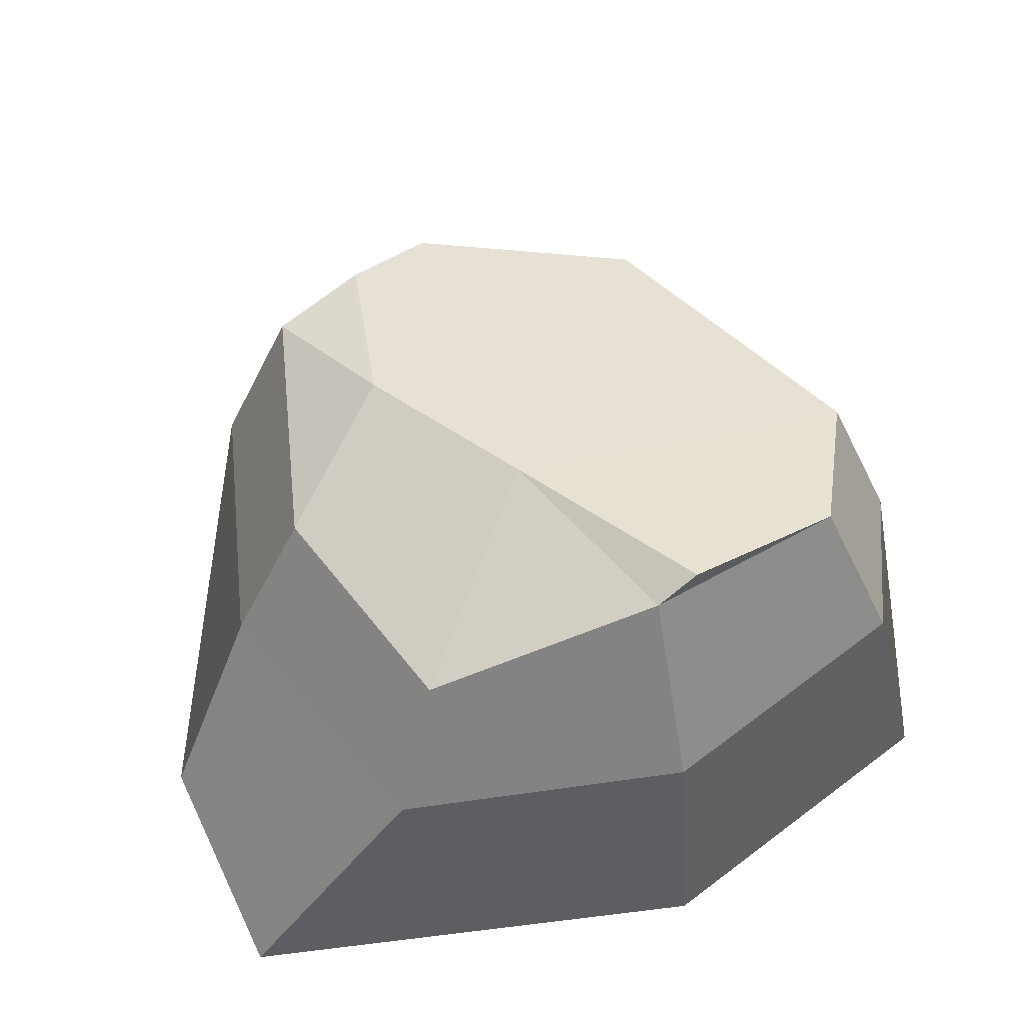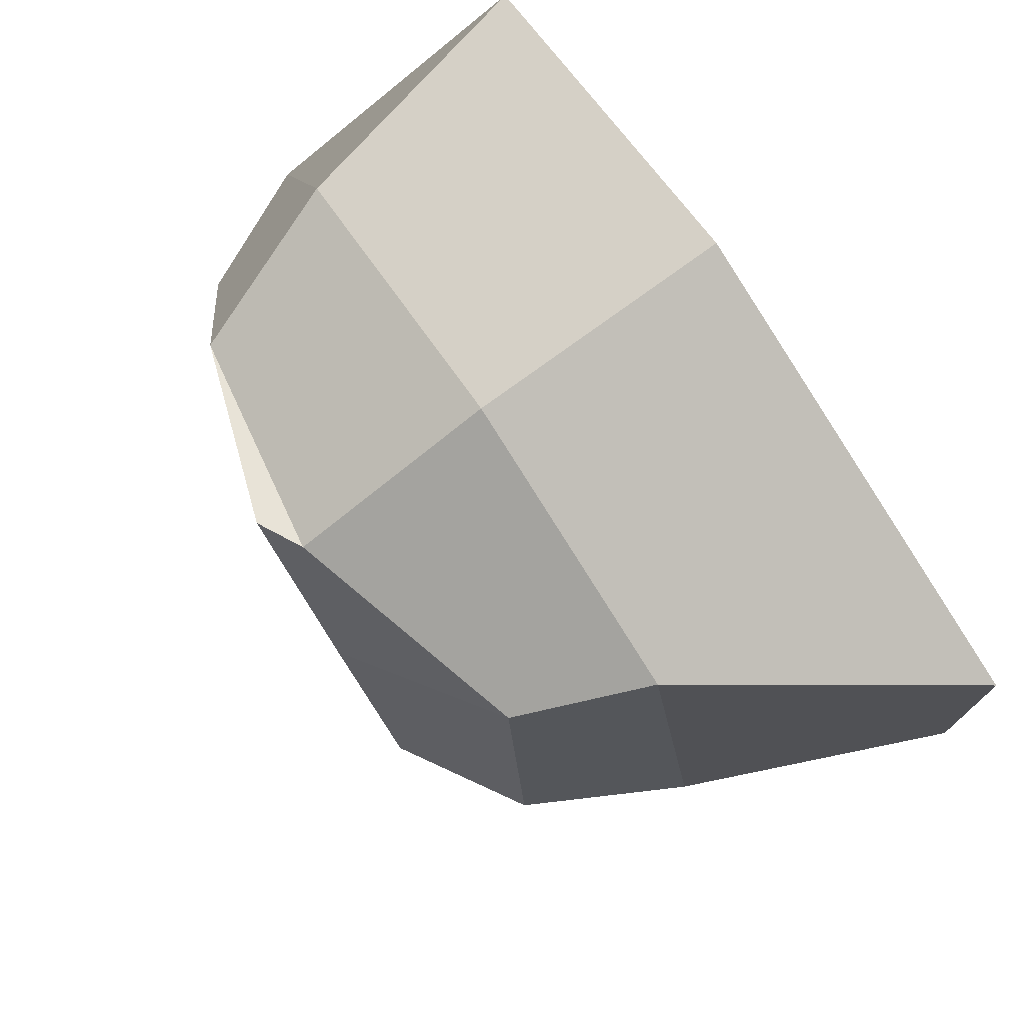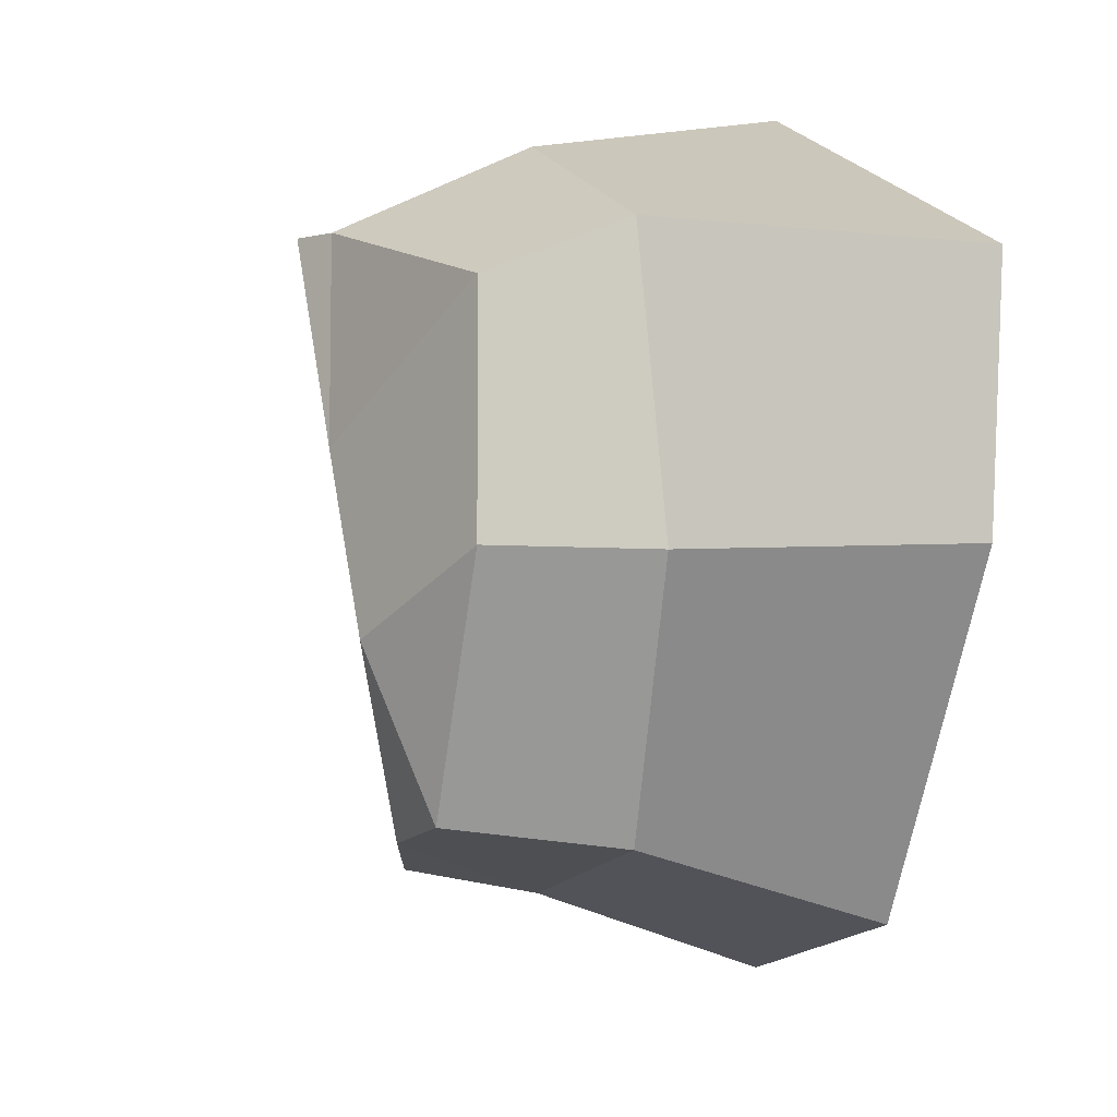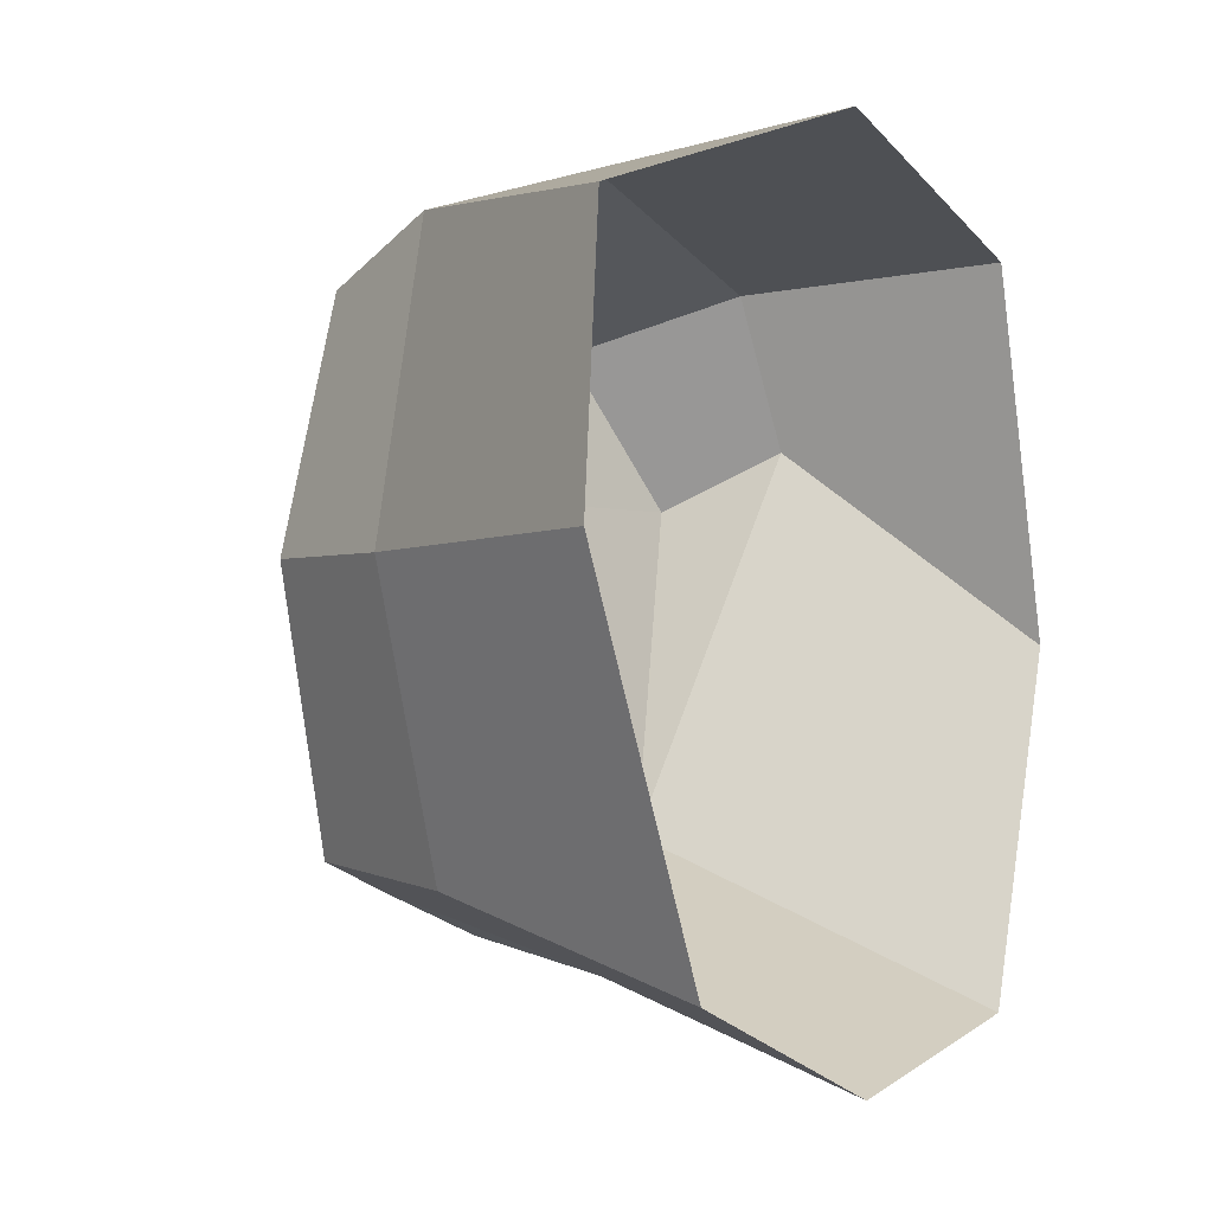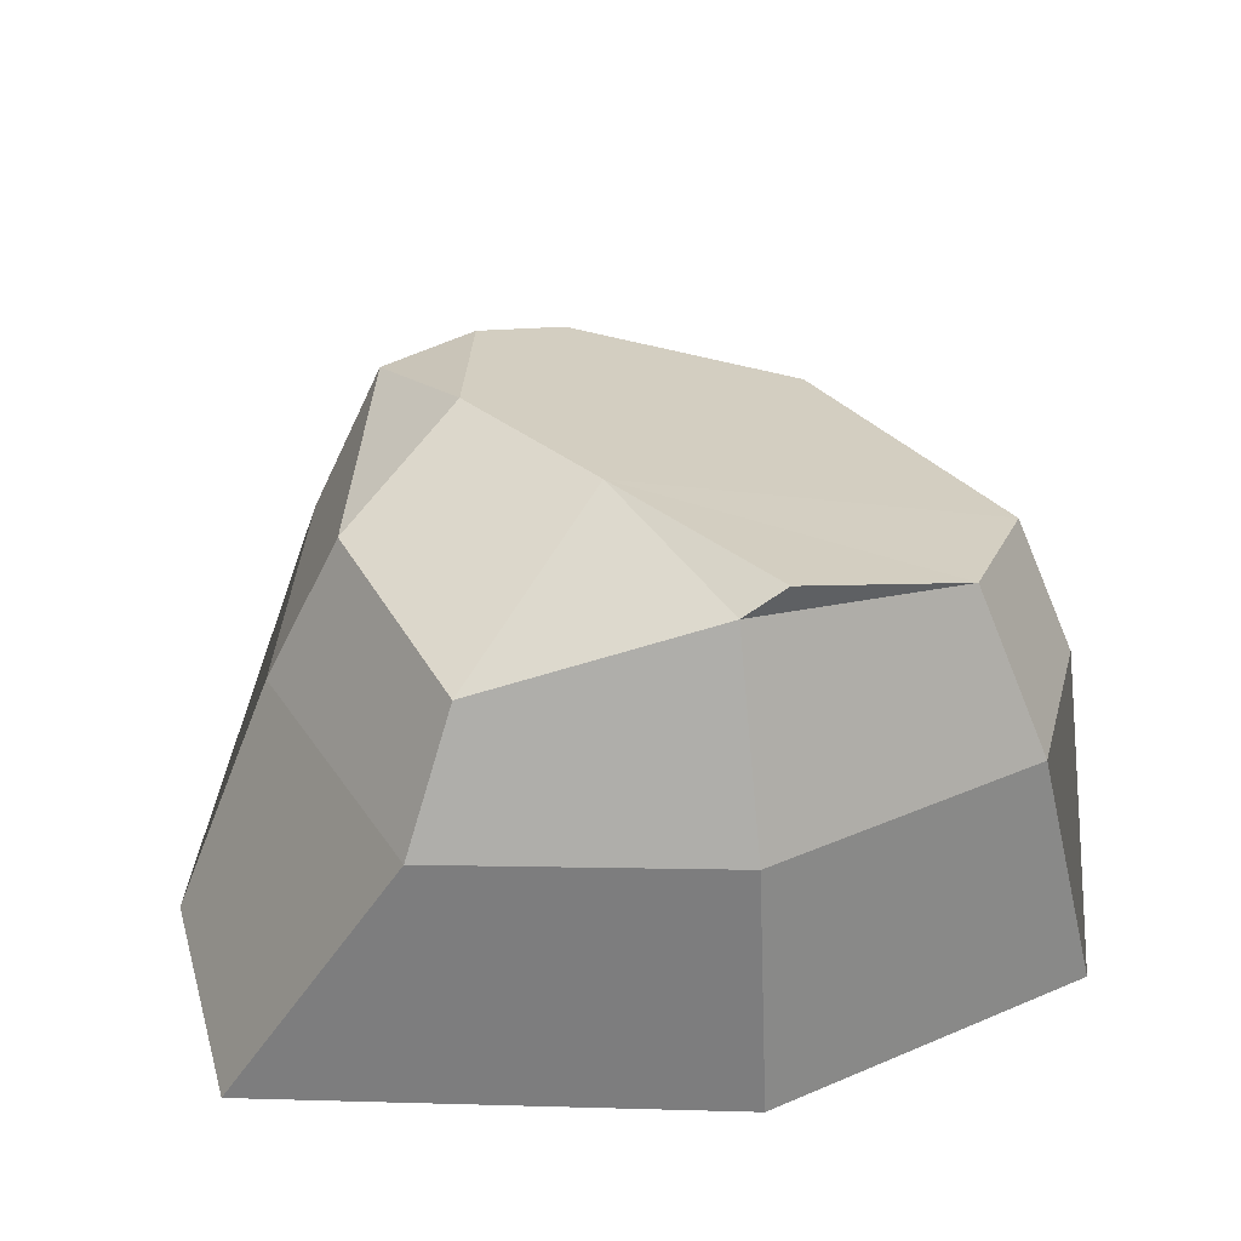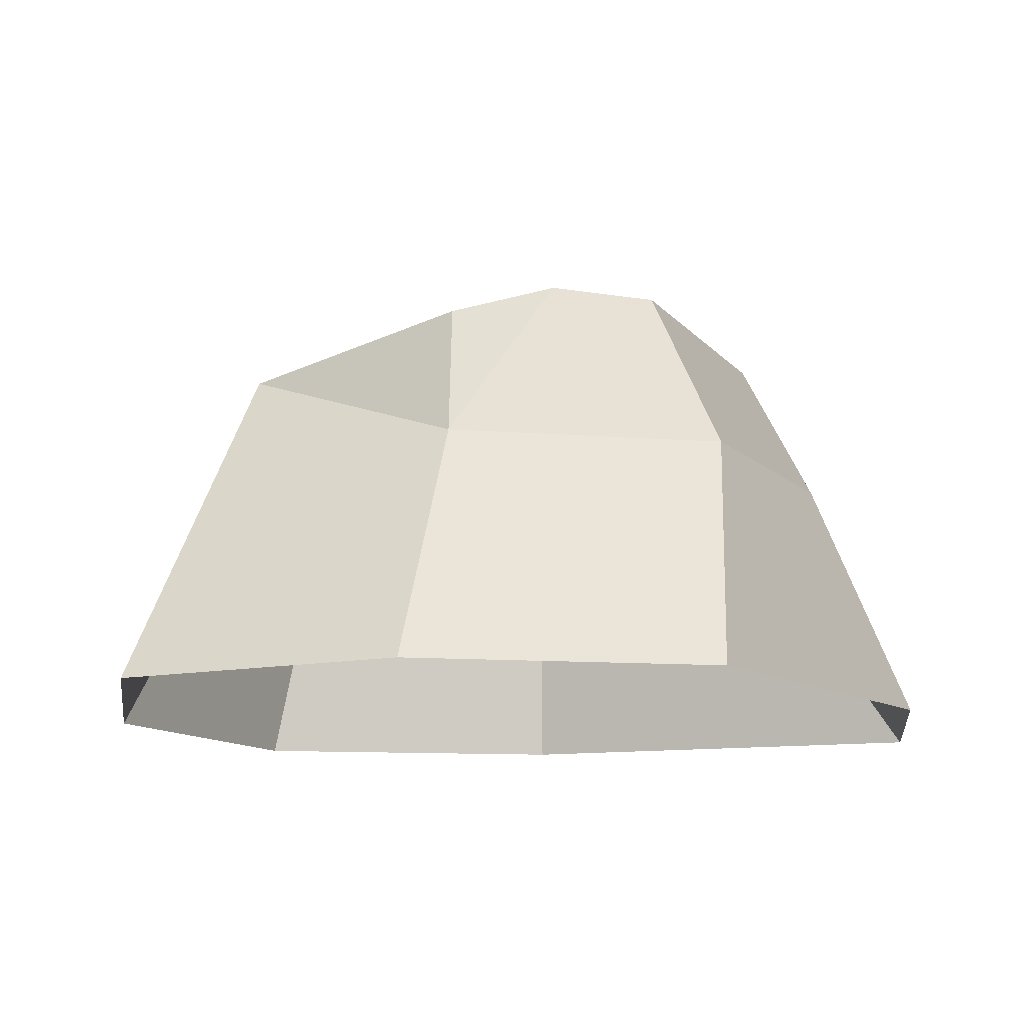
<metadata>
{"format":"obj","ext":"obj","renderer":"f3d","projection":"perspective","resolution":1024,"background":"white","views":[{"elev":53.9,"azim":-24.3,"up":"+Y"},{"elev":77.0,"azim":-123.9,"up":"+Z"},{"elev":4.1,"azim":-108.8,"up":"+Z"},{"elev":-2.3,"azim":-60.6,"up":"+Z"},{"elev":36.3,"azim":-14.4,"up":"+Y"},{"elev":-12.1,"azim":-171.8,"up":"+Y"}]}
</metadata>
<code>
o Rock_3
v -1.133 -0.01663 0.626
v -0.6849 0.01385 -0.8811
v 0.8445 0.000767 0.7588
v -1.146 0.0063 0.0102
v -0.7085 0.6307 0.6972
v -0.6718 0.6185 -0.6778
v 0.07185 0.01104 -1.143
v 0.7819 -0.006926 -1.017
v 1.053 -0.01269 -0.1515
v 0.7054 0.6271 0.7053
v 0.005557 -0.001674 0.9768
v -0.000521 0.6314 0.8964
v 0.9103 0.6171 0.3367
v -0.003998 0.6195 -0.8991
v -0.8911 0.6253 -0.005534
v 0.5606 0.8373 -0.613
v -0.7062 0.9856 8.3e-05
v -0.5697 0.9414 0.5746
v 0.003327 1.12 0.6852
v -0.4961 1.017 -0.6354
v -0.1543 1.168 0.1893
v 0.00115 0.9515 -0.8219
v -0.2458 1.038 -0.7117
v 0.8129 0.9051 0.1908
v 0.112 1.177 0.6759
v 0.5643 1.032 0.57
v -0.3814 1.157 -0.2277
g Rock_3_Rock_3_CollorMaterial
f 20 27 23
f 26 24 21
f 17 27 20
f 16 24 13
f 19 21 18
f 14 22 16
f 22 27 16
f 21 25 26
f 23 27 22
f 26 25 19
f 19 25 21
f 23 22 14
f 26 19 12 10
f 1 5 15 4
f 23 14 6 20
f 11 12 5 1
f 9 8 16 13
f 6 15 17 20
f 16 27 21 24
f 18 17 15 5
f 13 10 3 9
f 12 19 18 5
f 14 16 8 7
f 4 15 6 2
f 21 27 17 18
f 2 6 14 7
f 13 24 26 10
f 10 12 11 3

</code>
